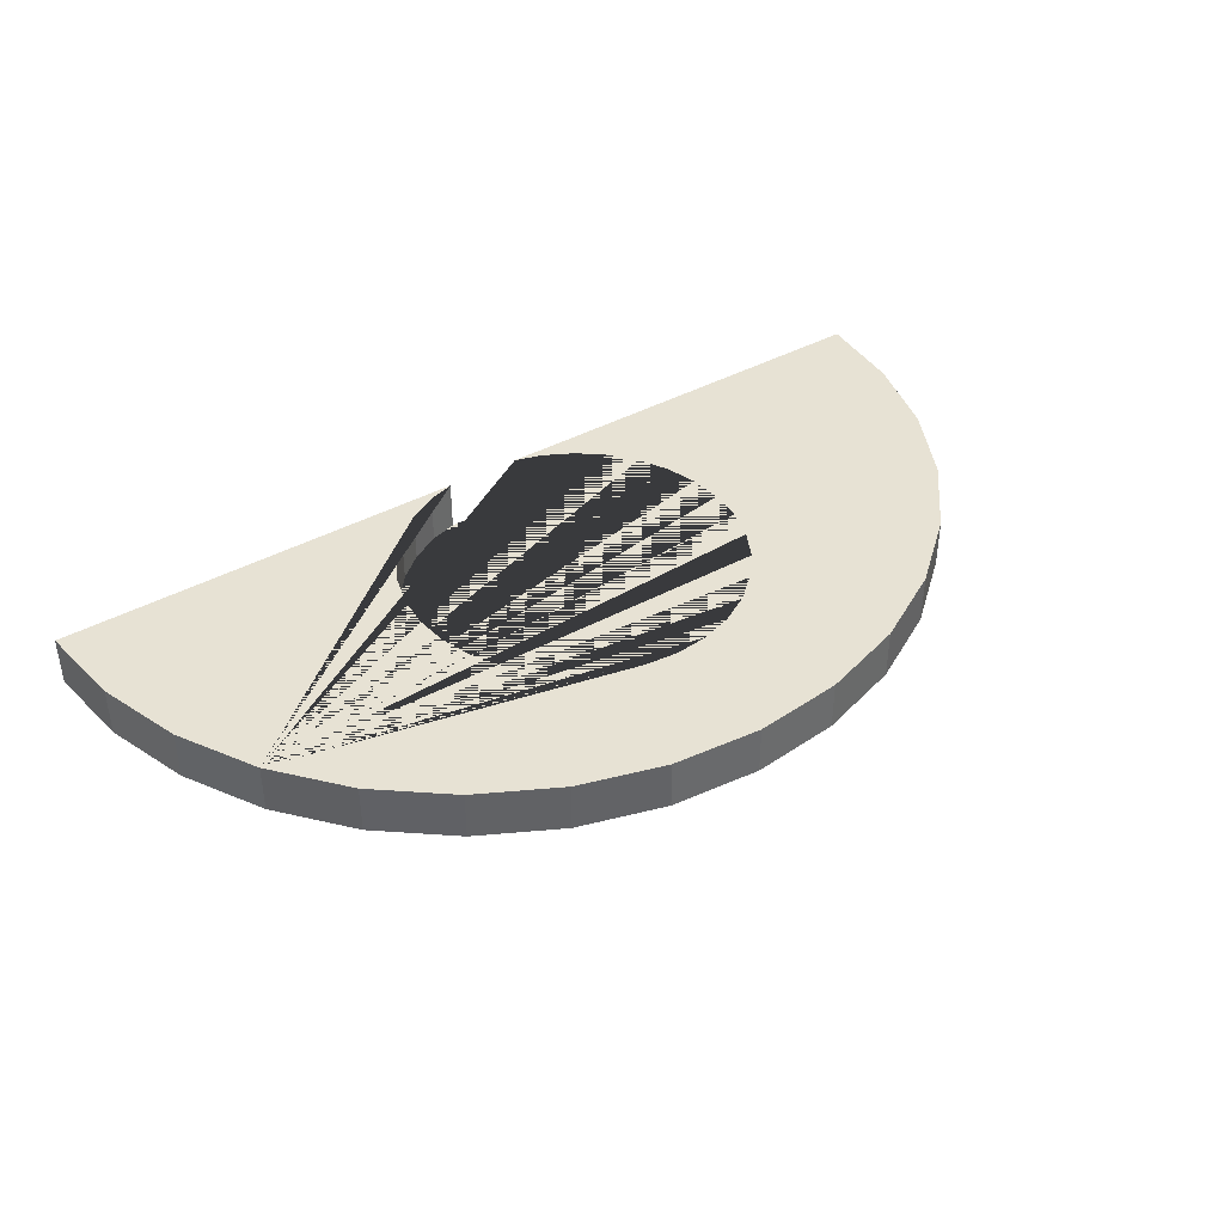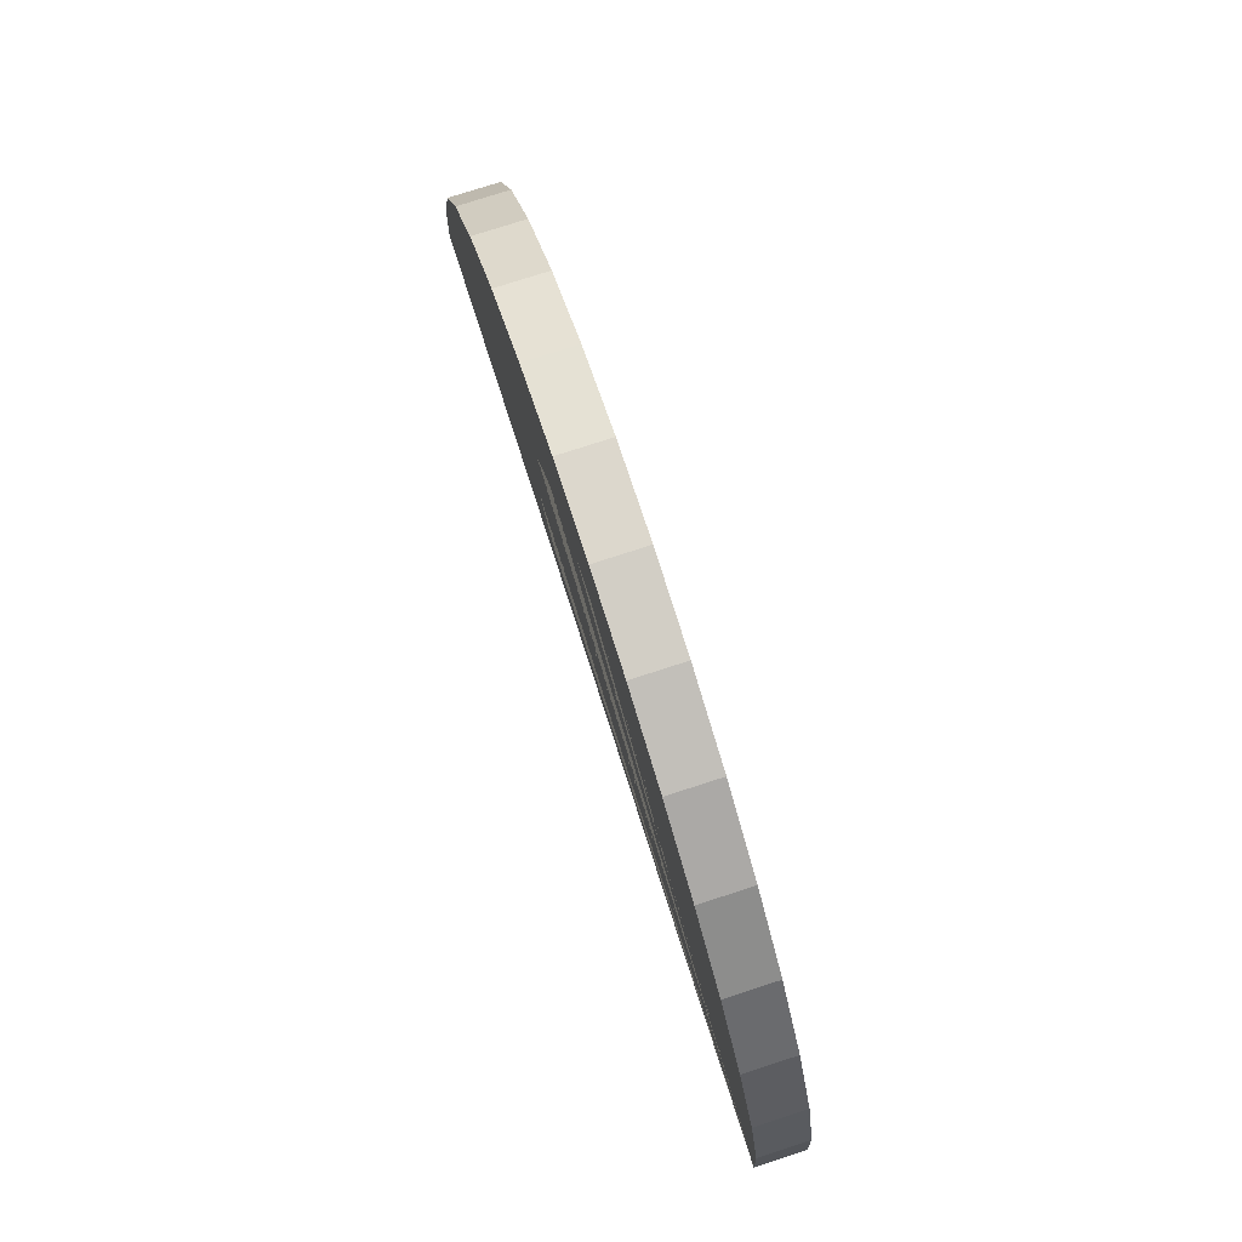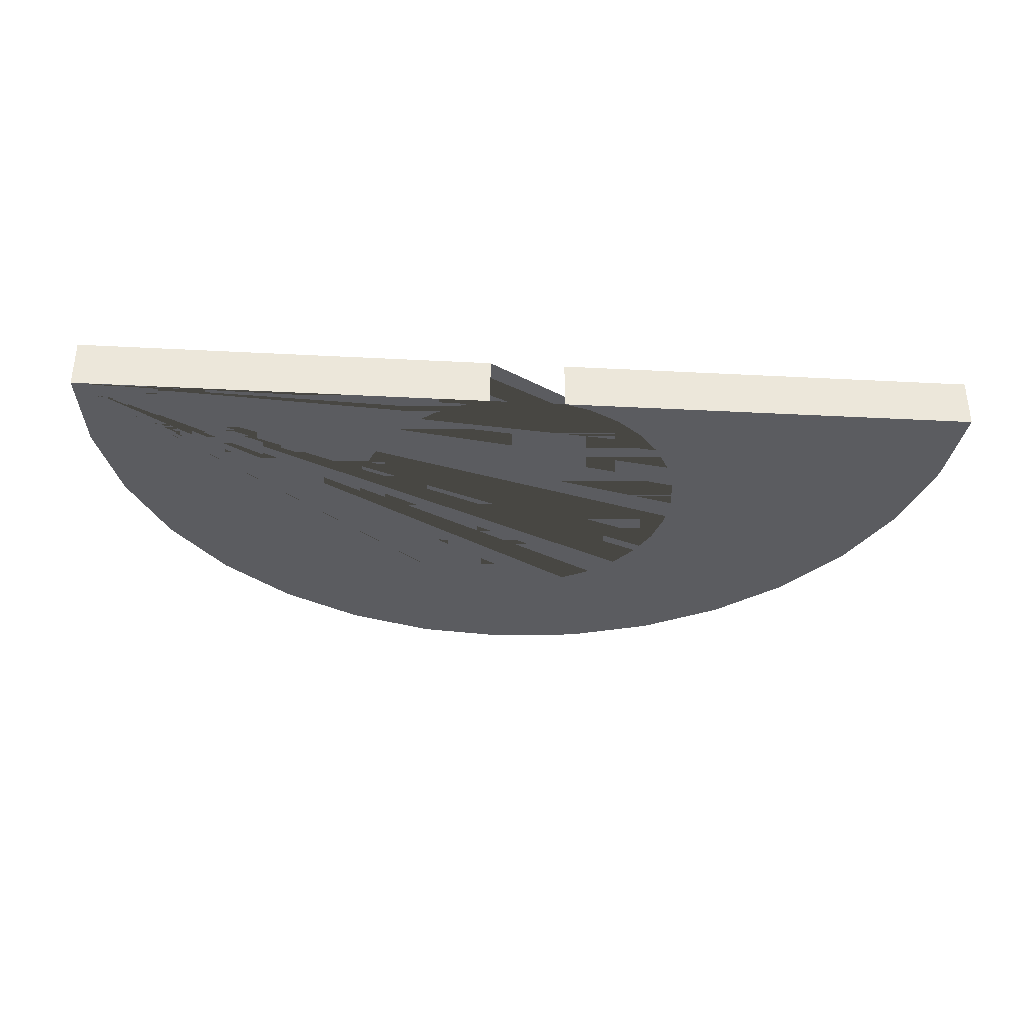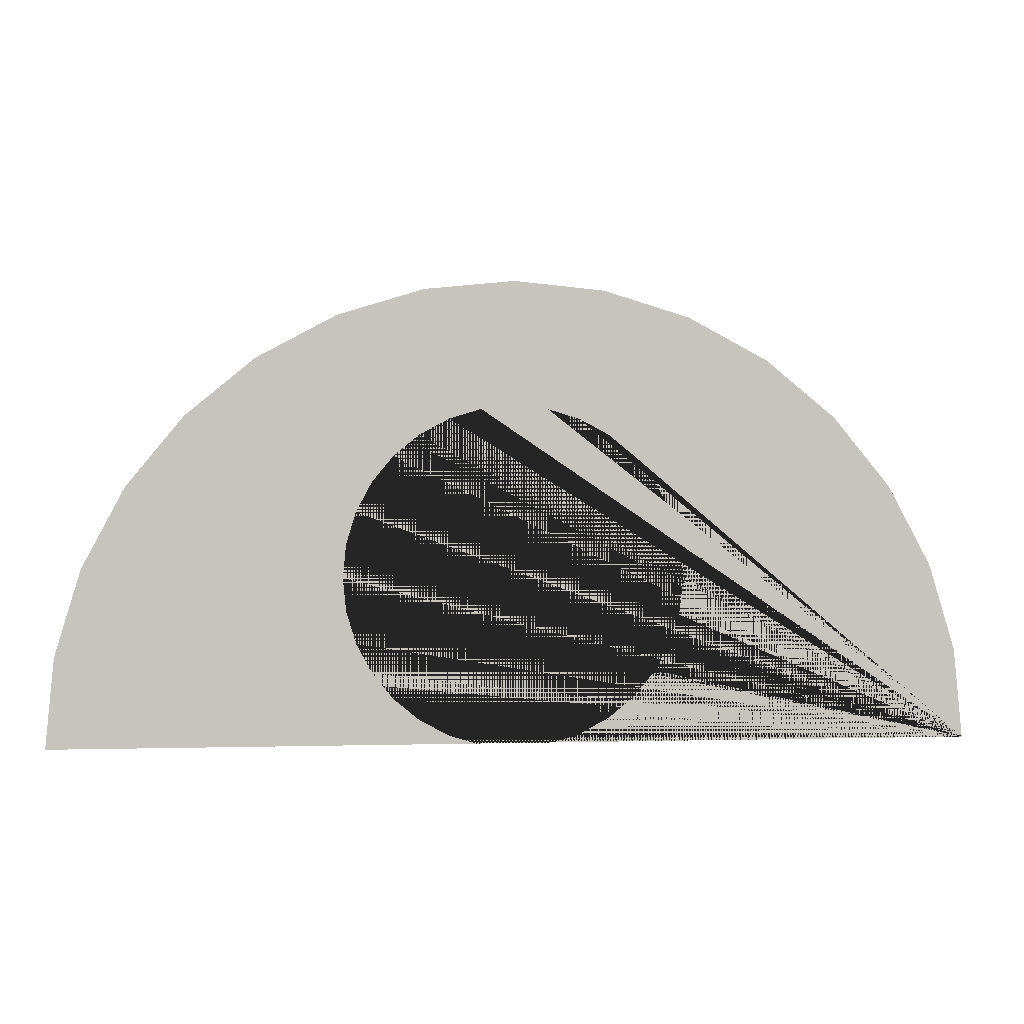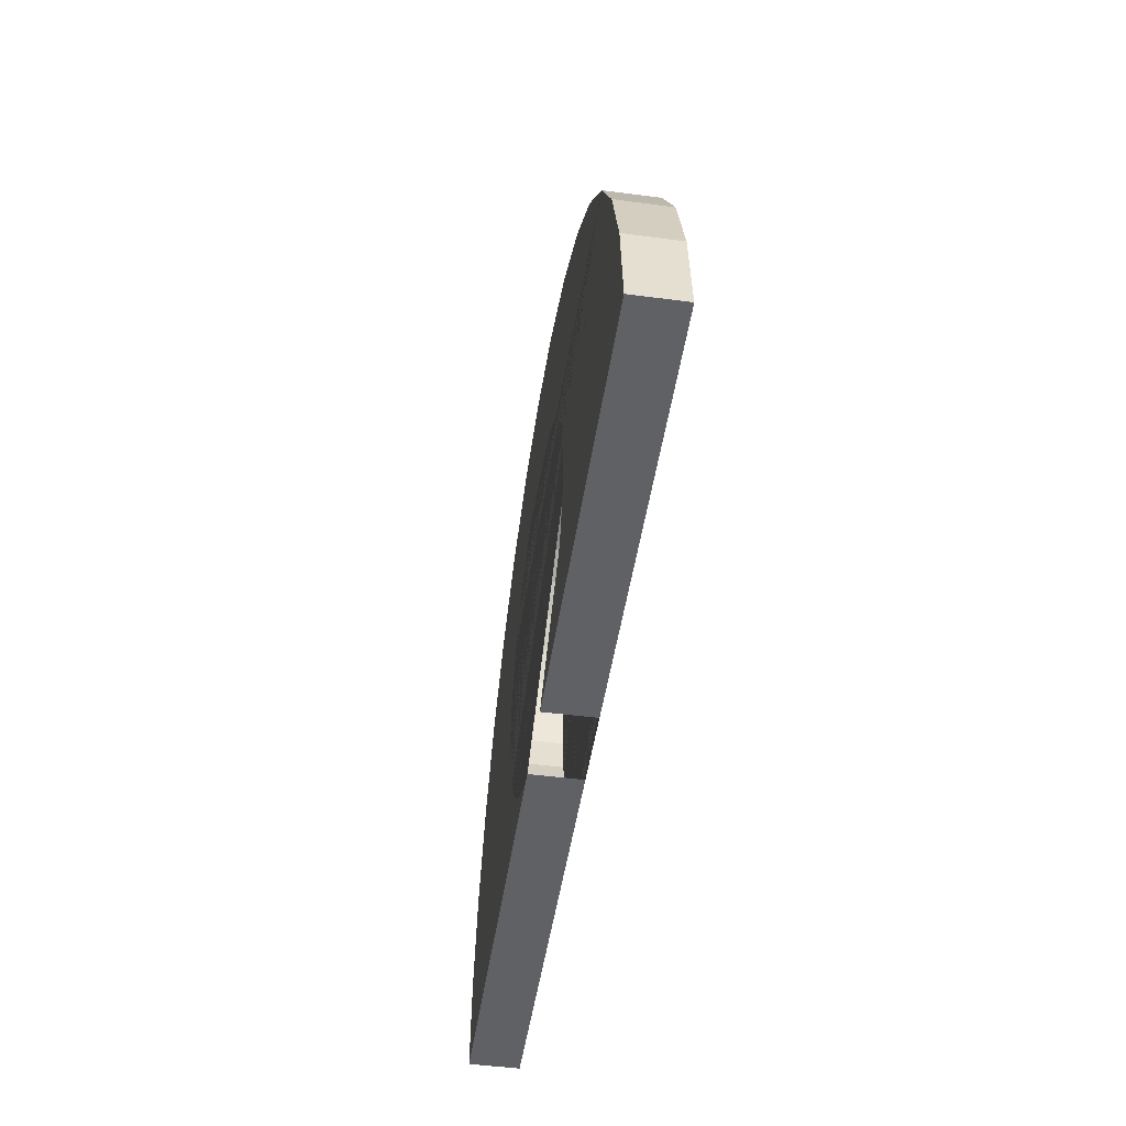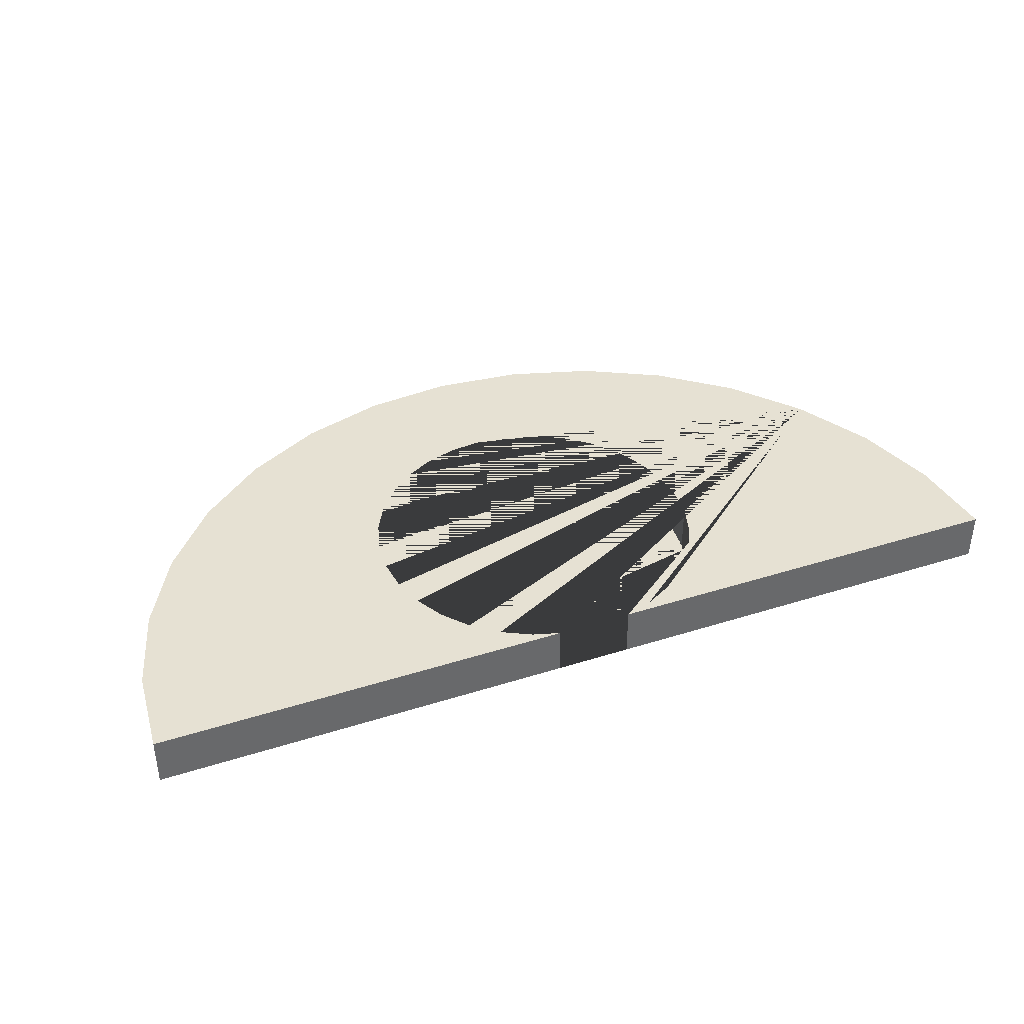
<metadata>
{"format":"obj","ext":"obj","renderer":"f3d","projection":"perspective","resolution":1024,"background":"white","views":[{"elev":39.8,"azim":145.5,"up":"+Z"},{"elev":77.7,"azim":-107.9,"up":"+Y"},{"elev":-35.0,"azim":-4.0,"up":"+Z"},{"elev":1.2,"azim":174.0,"up":"+Y"},{"elev":-48.1,"azim":81.6,"up":"+Y"},{"elev":38.9,"azim":-21.7,"up":"+Z"}]}
</metadata>
<code>
o parede_da_porta_Cylinder.002
v 0 7.262 -10.18
v 0 7.262 -9.391
v 1.415 7.123 -10.18
v 1.415 7.123 -9.391
v 2.776 6.71 -10.18
v 2.776 6.71 -9.391
v 4.03 6.039 -10.18
v 4.03 6.039 -9.391
v 5.129 5.136 -10.18
v 5.129 5.136 -9.391
v 6.031 4.036 -10.18
v 6.031 4.036 -9.391
v 6.701 2.78 -10.18
v 6.701 2.78 -9.391
v 7.114 1.418 -10.18
v 7.114 1.418 -9.391
v -7.253 0.002054 -10.18
v -7.253 0.002054 -9.391
v -7.114 1.418 -10.18
v -7.114 1.418 -9.391
v -6.701 2.78 -10.18
v -6.701 2.78 -9.391
v -6.031 4.036 -10.18
v -6.031 4.036 -9.391
v -5.129 5.136 -10.18
v -5.129 5.136 -9.391
v -4.03 6.039 -10.18
v -4.03 6.039 -9.391
v -2.776 6.71 -10.18
v -2.776 6.71 -9.391
v -1.415 7.123 -10.18
v -1.415 7.123 -9.391
v 7.253 0.002054 -9.391
v 7.253 0.002054 -10.18
v -7.253 0.002054 -9.391
v -7.253 0.002054 -10.18
v -1.495 0.3802 -9.391
v -1.03 0.1315 -9.391
v -0.6029 0.002054 -9.391
v 0.6029 0.002054 -9.391
v 1.03 0.1315 -9.391
v 1.903 0.7148 -9.391
v 1.495 0.3802 -9.391
v -2.237 1.123 -9.391
v -1.903 0.7148 -9.391
v 2.691 2.618 -9.391
v 2.486 1.588 -9.391
v 2.639 2.093 -9.391
v 2.237 1.123 -9.391
v -2.639 2.093 -9.391
v -2.486 1.588 -9.391
v 2.639 3.142 -9.391
v 0 5.308 -9.391
v 1.03 5.104 -9.391
v 0.525 5.257 -9.391
v -2.691 2.618 -9.391
v -2.639 3.142 -9.391
v -2.486 3.647 -9.391
v -2.237 4.112 -9.391
v -1.903 4.52 -9.391
v -1.495 4.855 -9.391
v -1.03 5.104 -9.391
v -0.525 5.257 -9.391
v 1.903 4.52 -9.391
v 2.486 3.647 -9.391
v 2.237 4.112 -9.391
v 1.495 4.855 -9.391
v -1.495 0.3802 -10.18
v -1.03 0.1315 -10.18
v -0.6029 0.002054 -10.18
v 0.6029 0.002054 -10.18
v 1.03 0.1315 -10.18
v 1.903 0.7148 -10.18
v 1.495 0.3802 -10.18
v -2.237 1.123 -10.18
v -1.903 0.7148 -10.18
v 2.237 1.123 -10.18
v -2.486 1.588 -10.18
v 2.486 1.588 -10.18
v 2.639 2.093 -10.18
v -2.691 2.618 -10.18
v -2.639 2.093 -10.18
v 2.691 2.618 -10.18
v -2.639 3.142 -10.18
v -2.486 3.647 -10.18
v -2.237 4.112 -10.18
v -1.903 4.52 -10.18
v -1.495 4.855 -10.18
v -1.03 5.104 -10.18
v -0.525 5.257 -10.18
v 0 5.308 -10.18
v 0.525 5.257 -10.18
v 1.03 5.104 -10.18
v 1.495 4.855 -10.18
v 2.237 4.112 -10.18
v 2.639 3.142 -10.18
v 2.486 3.647 -10.18
v 1.903 4.52 -10.18
f 1 2 4 3
f 3 4 6 5
f 5 6 8 7
f 7 8 10 9
f 9 10 12 11
f 11 12 14 13
f 13 14 16 15
f 15 16 33 34
f 35 18 17 36
f 17 18 20 19
f 19 20 22 21
f 21 22 24 23
f 23 24 26 25
f 25 26 28 27
f 27 28 30 29
f 12 10 8 6 4 2 32 30 28 26 24 22 20 18 35 39 38 37 45 44 51 50 56 57 58 59 60 61 62 63 53 55 54 67 64 66 65 52 46 48 47 49 42 43 41 40 33 16 14
f 29 30 32 31
f 31 32 2 1
f 17 19 21 23 25 27 29 31 1 3 5 7 9 11 13 15 34 71 72 74 73 77 79 80 83 96 97 95 98 94 93 92 91 90 89 88 87 86 85 84 81 82 78 75 76 68 69 70 36
f 34 33 40 71
f 35 36 70 39
f 92 55 53 91
f 93 54 55 92
f 94 67 54 93
f 98 64 67 94
f 66 64 98 95
f 65 66 95 97
f 52 65 97 96
f 46 52 96 83
f 48 46 83 80
f 47 48 80 79
f 49 47 79 77
f 42 49 77 73
f 43 42 73 74
f 41 43 74 72
f 40 41 72 71
f 70 69 38 39
f 37 38 69 68
f 45 37 68 76
f 75 44 45 76
f 78 51 44 75
f 82 50 51 78
f 81 56 50 82
f 84 57 56 81
f 85 58 57 84
f 86 59 58 85
f 87 60 59 86
f 88 61 60 87
f 89 62 61 88
f 90 63 62 89
f 91 53 63 90

</code>
